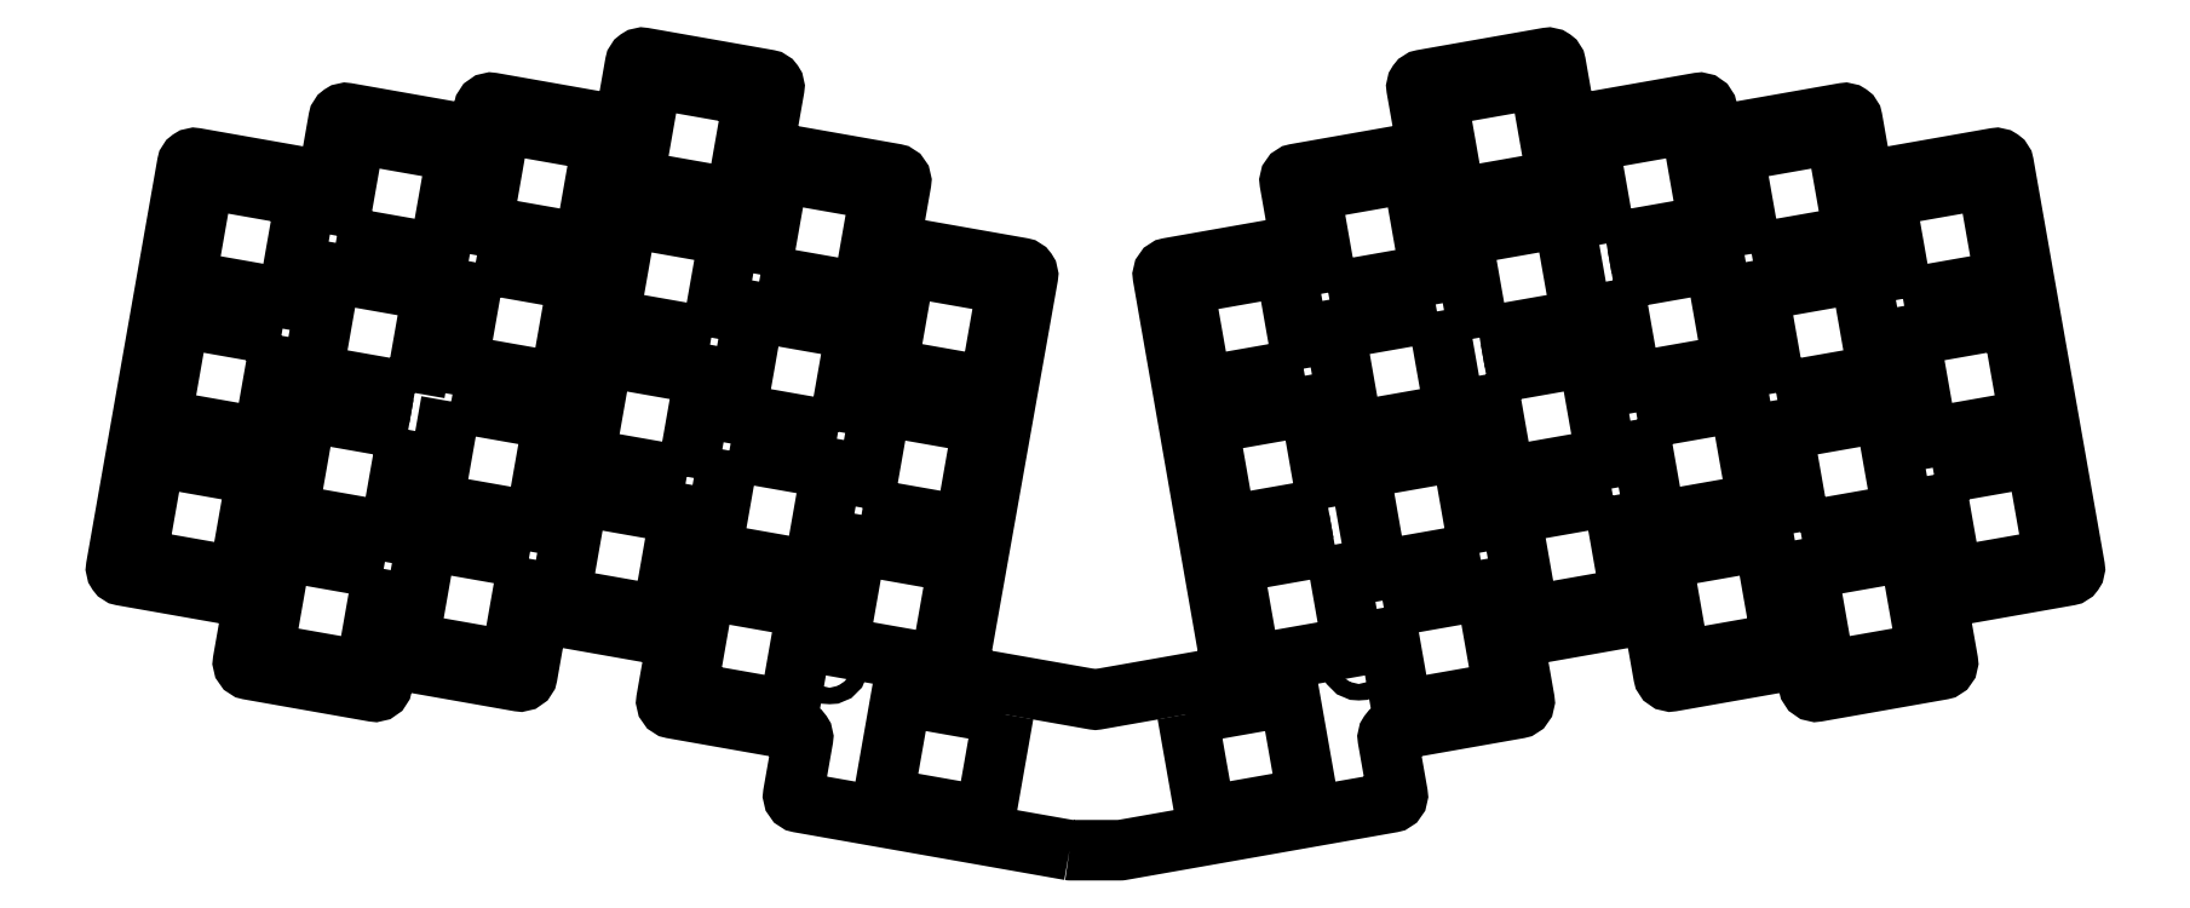
<metadata>
{"format":"dxf","ext":"dxf","renderer":"ezdxf+matplotlib","layout":"modelspace","background":"white","min_lineweight":24,"dpi":150}
</metadata>
<code>
0
SECTION
2
ENTITIES
0
CIRCLE
8
0
10
174.5
20
38.28
30
0
40
1.115
210
0
220
0
230
1
0
LWPOLYLINE
8
0
90
4
70
1
43
0
10
126.6
20
31.24
10
124.2
20
17.45
10
110.4
20
19.88
10
112.8
20
33.67
0
LWPOLYLINE
8
0
90
102
70
1
43
0
10
135.5
20
12.89
42
0.04366
10
135.7
20
12.87
10
142.3
20
12.87
42
0.04366
10
142.5
20
12.89
10
178.9
20
19.31
42
0.4142
10
179.8
20
20.47
10
178.4
20
27.88
42
-0.4142
10
179.3
20
29.04
10
196
20
32
42
0.4142
10
196.9
20
33.16
10
195.6
20
40.57
42
-0.4142
10
196.4
20
41.73
10
213.2
20
44.69
42
-0.4142
10
214.3
20
43.88
10
215.6
20
36.47
42
0.4142
10
216.8
20
35.66
10
233.6
20
38.62
42
-0.4141
10
234.7
20
37.81
10
235.2
20
35.09
42
0.4141
10
236.4
20
34.28
10
253.2
20
37.24
42
0.4142
10
254
20
38.4
10
252.7
20
45.81
42
-0.4142
10
253.5
20
46.97
10
270.3
20
49.93
42
0.4142
10
271.1
20
51.08
10
261.5
20
105.4
42
0.4142
10
260.3
20
106.2
10
243.6
20
103.2
42
-0.4142
10
242.4
20
104.1
10
241.1
20
111.5
42
0.4142
10
239.9
20
112.3
10
223.1
20
109.3
42
-0.4142
10
222
20
110.1
10
221.5
20
112.9
42
0.4142
10
220.3
20
113.7
10
203.5
20
110.7
42
-0.4142
10
202.4
20
111.5
10
201.1
20
118.9
42
0.4142
10
199.9
20
119.7
10
183.1
20
116.8
42
0.4142
10
182.3
20
115.6
10
183.6
20
108.2
42
-0.4142
10
182.8
20
107
10
166
20
104.1
42
0.4142
10
165.2
20
102.9
10
166.5
20
95.52
42
-0.4142
10
165.7
20
94.36
10
148.9
20
91.4
42
0.4137
10
148.1
20
90.24
10
157.3
20
37.41
42
-0.4138
10
156.5
20
36.25
10
139.2
20
33.19
42
-0.08748
10
138.8
20
33.19
10
121.3
20
36.28
42
-0.4147
10
120.5
20
37.44
10
129.9
20
90.24
42
0.4147
10
129.1
20
91.4
10
112.3
20
94.36
42
-0.4142
10
111.5
20
95.52
10
112.8
20
102.9
42
0.4142
10
112
20
104.1
10
95.18
20
107
42
-0.4142
10
94.37
20
108.2
10
95.68
20
115.6
42
0.4142
10
94.87
20
116.8
10
78.07
20
119.7
42
0.4142
10
76.92
20
118.9
10
75.61
20
111.5
42
-0.4142
10
74.45
20
110.7
10
57.66
20
113.7
42
0.4142
10
56.5
20
112.9
10
56.02
20
110.1
42
-0.4142
10
54.87
20
109.3
10
38.07
20
112.3
42
0.4142
10
36.91
20
111.5
10
35.61
20
104.1
42
-0.4142
10
34.45
20
103.2
10
17.66
20
106.2
42
0.4142
10
16.5
20
105.4
10
6.924
20
51.08
42
0.4142
10
7.735
20
49.93
10
24.53
20
46.97
42
-0.4142
10
25.34
20
45.81
10
24.03
20
38.4
42
0.4142
10
24.84
20
37.24
10
41.63
20
34.28
42
0.4141
10
42.79
20
35.09
10
43.27
20
37.81
42
-0.4141
10
44.43
20
38.62
10
61.22
20
35.66
42
0.4142
10
62.38
20
36.47
10
63.69
20
43.88
42
-0.4142
10
64.84
20
44.69
10
81.63
20
41.73
42
-0.4142
10
82.45
20
40.57
10
81.14
20
33.16
42
0.4142
10
81.95
20
32
10
98.74
20
29.04
42
-0.4142
10
99.55
20
27.88
10
98.25
20
20.47
42
0.4142
10
99.06
20
19.31
0
LWPOLYLINE
8
0
90
4
70
1
43
0
10
170.4
20
59.06
10
156.6
20
56.63
10
154.2
20
70.41
10
168
20
72.85
0
LWPOLYLINE
8
0
90
4
70
1
43
0
10
177.9
20
45.58
10
191.7
20
48.01
10
194.1
20
34.22
10
180.3
20
31.79
0
LWPOLYLINE
8
0
90
4
70
1
43
0
10
151.4
20
31.24
10
165.2
20
33.67
10
167.6
20
19.88
10
153.8
20
17.45
0
LWPOLYLINE
8
0
90
4
70
1
43
0
10
104.3
20
69.32
10
90.51
20
71.75
10
92.94
20
85.53
10
106.7
20
83.1
0
LWPOLYLINE
8
0
90
4
70
1
43
0
10
87.19
20
82
10
73.4
20
84.44
10
75.83
20
98.22
10
89.62
20
95.79
0
LWPOLYLINE
8
0
90
4
70
1
43
0
10
170.4
20
88.08
10
168
20
101.9
10
181.8
20
104.3
10
184.2
20
90.51
0
LWPOLYLINE
8
0
90
4
70
1
43
0
10
107.6
20
59.06
10
110
20
72.85
10
123.8
20
70.41
10
121.4
20
56.63
0
LWPOLYLINE
8
0
90
4
70
1
43
0
10
185.1
20
85.53
10
187.5
20
71.75
10
173.7
20
69.32
10
171.3
20
83.1
0
LWPOLYLINE
8
0
90
4
70
1
43
0
10
191.7
20
77.03
10
205.5
20
79.46
10
207.9
20
65.67
10
194.1
20
63.24
0
LWPOLYLINE
8
0
90
4
70
1
43
0
10
167.1
20
77.82
10
153.3
20
75.39
10
150.9
20
89.18
10
164.6
20
91.61
0
LWPOLYLINE
8
0
90
4
70
1
43
0
10
83.88
20
63.24
10
70.09
20
65.67
10
72.52
20
79.46
10
86.31
20
77.03
0
LWPOLYLINE
8
0
90
4
70
1
43
0
10
89.63
20
66.77
10
103.4
20
64.34
10
101
20
50.55
10
87.2
20
52.99
0
CIRCLE
8
0
10
110
20
75.36
30
0
40
1.115
210
0
220
0
230
1
0
LWPOLYLINE
8
0
90
4
70
1
43
0
10
207.9
20
94.69
10
205.5
20
108.5
10
219.3
20
110.9
10
221.7
20
97.12
0
LWPOLYLINE
8
0
90
4
70
1
43
0
10
80.57
20
44.48
10
66.78
20
46.91
10
69.21
20
60.7
10
83
20
58.27
0
LWPOLYLINE
8
0
90
4
70
1
43
0
10
92.93
20
114.6
10
90.5
20
100.8
10
76.71
20
103.2
10
79.14
20
117
0
LWPOLYLINE
8
0
90
4
70
1
43
0
10
190.8
20
82
10
188.4
20
95.79
10
202.2
20
98.22
10
204.6
20
84.44
0
LWPOLYLINE
8
0
90
4
70
1
43
0
10
72.51
20
108.5
10
70.08
20
94.69
10
56.29
20
97.12
10
58.73
20
110.9
0
LWPOLYLINE
8
0
90
4
70
1
43
0
10
93.81
20
90.51
10
96.24
20
104.3
10
110
20
101.9
10
107.6
20
88.08
0
LWPOLYLINE
8
0
90
4
70
1
43
0
10
171.3
20
54.09
10
173.7
20
40.3
10
159.9
20
37.87
10
157.5
20
51.65
0
LWPOLYLINE
8
0
90
4
70
1
43
0
10
190.8
20
52.99
10
177
20
50.55
10
174.6
20
64.34
10
188.4
20
66.77
0
LWPOLYLINE
8
0
90
4
70
1
43
0
10
120.5
20
51.65
10
118.1
20
37.87
10
104.3
20
40.3
10
106.7
20
54.09
0
LWPOLYLINE
8
0
90
4
70
1
43
0
10
212.1
20
70.96
10
225.9
20
73.39
10
228.3
20
59.6
10
214.5
20
57.17
0
LWPOLYLINE
8
0
90
4
70
1
43
0
10
208.8
20
89.72
10
222.6
20
92.15
10
225
20
78.36
10
211.2
20
75.93
0
LWPOLYLINE
8
0
90
4
70
1
43
0
10
46.31
20
69.58
10
43.88
20
55.79
10
30.09
20
58.22
10
32.52
20
72.01
0
LWPOLYLINE
8
0
90
4
70
1
43
0
10
52.11
20
73.39
10
65.89
20
70.96
10
63.46
20
57.17
10
49.68
20
59.6
0
LWPOLYLINE
8
0
90
4
70
1
43
0
10
234.1
20
55.79
10
231.7
20
69.58
10
245.5
20
72.01
10
247.9
20
58.22
0
LWPOLYLINE
8
0
90
4
70
1
43
0
10
231.6
20
40.84
10
217.8
20
38.41
10
215.4
20
52.2
10
229.2
20
54.63
0
LWPOLYLINE
8
0
90
4
70
1
43
0
10
208.8
20
60.7
10
211.2
20
46.91
10
197.4
20
44.48
10
195
20
58.27
0
LWPOLYLINE
8
0
90
4
70
1
43
0
10
62.59
20
52.2
10
60.16
20
38.41
10
46.37
20
40.84
10
48.8
20
54.63
0
LWPOLYLINE
8
0
90
4
70
1
43
0
10
227.5
20
93.31
10
225.1
20
107.1
10
238.9
20
109.5
10
241.3
20
95.74
0
LWPOLYLINE
8
0
90
4
70
1
43
0
10
251.2
20
39.46
10
237.4
20
37.03
10
235
20
50.82
10
248.8
20
53.25
0
LWPOLYLINE
8
0
90
4
70
1
43
0
10
252.1
20
63.5
10
265.9
20
65.93
10
268.3
20
52.15
10
254.5
20
49.72
0
CIRCLE
8
0
10
248.7
20
55.8
30
0
40
1.115
210
0
220
0
230
1
0
CIRCLE
8
0
10
242.1
20
93.39
30
0
40
1.115
210
0
220
0
230
1
0
LWPOLYLINE
8
0
90
4
70
1
43
0
10
230.8
20
74.55
10
228.4
20
88.34
10
242.2
20
90.77
10
244.6
20
76.98
0
CIRCLE
8
0
10
167.9
20
75.36
30
0
40
1.115
210
0
220
0
230
1
0
LWPOLYLINE
8
0
90
4
70
1
43
0
10
124.7
20
75.39
10
110.9
20
77.82
10
113.4
20
91.61
10
127.1
20
89.18
0
LWPOLYLINE
8
0
90
4
70
1
43
0
10
262.6
20
84.7
10
265
20
70.91
10
251.2
20
68.48
10
248.8
20
82.26
0
LWPOLYLINE
8
0
90
4
70
1
43
0
10
83.89
20
34.22
10
86.32
20
48.01
10
100.1
20
45.58
10
97.68
20
31.79
0
LWPOLYLINE
8
0
90
4
70
1
43
0
10
29.2
20
82.26
10
26.77
20
68.48
10
12.98
20
70.91
10
15.41
20
84.7
0
CIRCLE
8
0
10
103.1
20
37.77
30
0
40
1.115
210
0
220
0
230
1
0
LWPOLYLINE
8
0
90
4
70
1
43
0
10
185.1
20
114.6
10
198.9
20
117
10
201.3
20
103.2
10
187.5
20
100.8
0
LWPOLYLINE
8
0
90
4
70
1
43
0
10
55.42
20
92.15
10
69.2
20
89.72
10
66.77
20
75.93
10
52.99
20
78.36
0
LWPOLYLINE
8
0
90
4
70
1
43
0
10
32.51
20
101
10
30.08
20
87.24
10
16.29
20
89.67
10
18.72
20
103.5
0
LWPOLYLINE
8
0
90
4
70
1
43
0
10
43
20
50.82
10
40.57
20
37.03
10
26.78
20
39.46
10
29.21
20
53.25
0
LWPOLYLINE
8
0
90
4
70
1
43
0
10
247.9
20
87.24
10
245.5
20
101
10
259.3
20
103.5
10
261.7
20
89.67
0
LWPOLYLINE
8
0
90
4
70
1
43
0
10
36.71
20
95.74
10
39.14
20
109.5
10
52.92
20
107.1
10
50.49
20
93.31
0
LWPOLYLINE
8
0
90
4
70
1
43
0
10
47.18
20
74.55
10
33.4
20
76.98
10
35.83
20
90.77
10
49.62
20
88.34
0
LWPOLYLINE
8
0
90
4
70
1
43
0
10
9.675
20
52.15
10
12.11
20
65.93
10
25.89
20
63.5
10
23.46
20
49.72
0
CIRCLE
8
0
10
35.83
20
93.39
30
0
40
1.115
210
0
220
0
230
1
0
CIRCLE
8
0
10
29.23
20
55.8
30
0
40
1.115
210
0
220
0
230
1
0
ENDSEC
0
EOF

</code>
